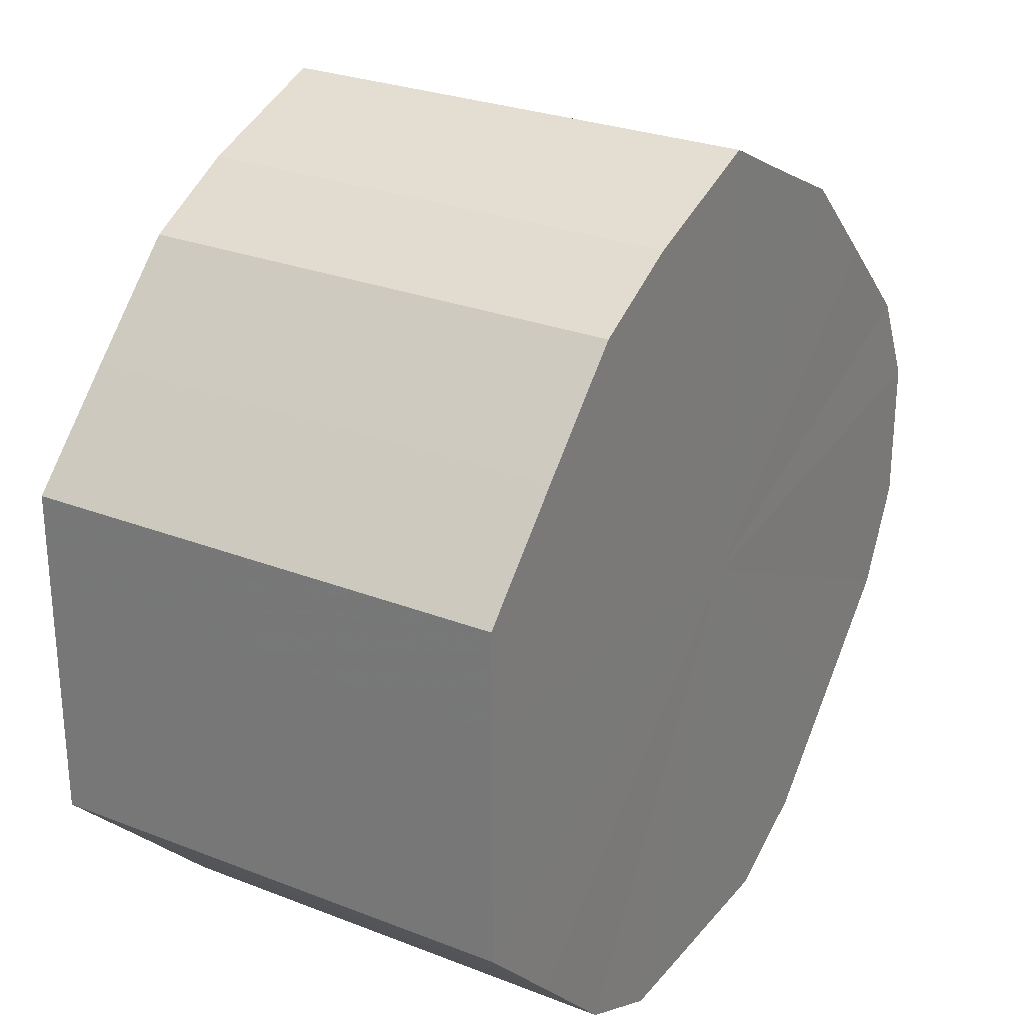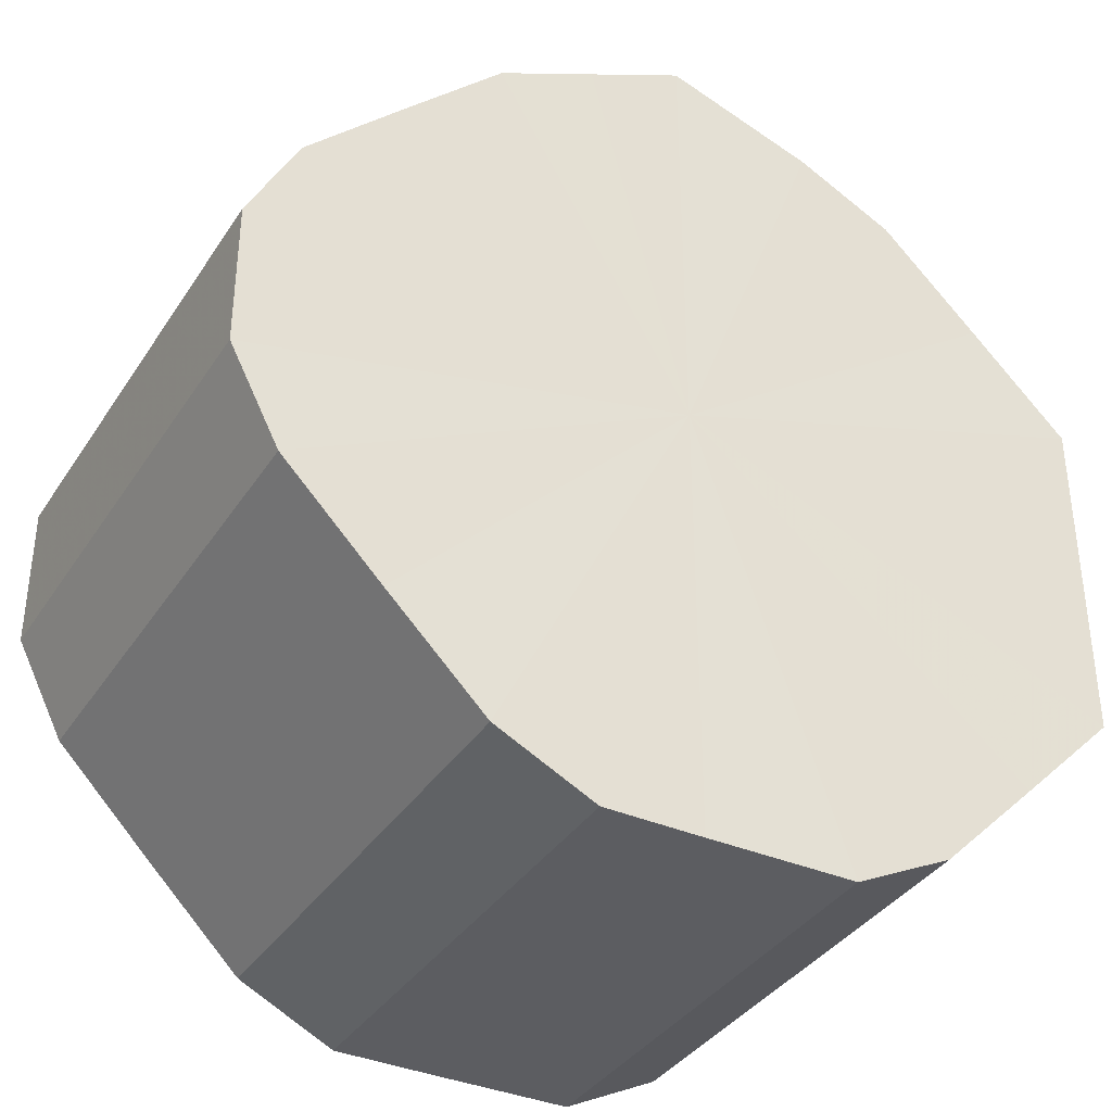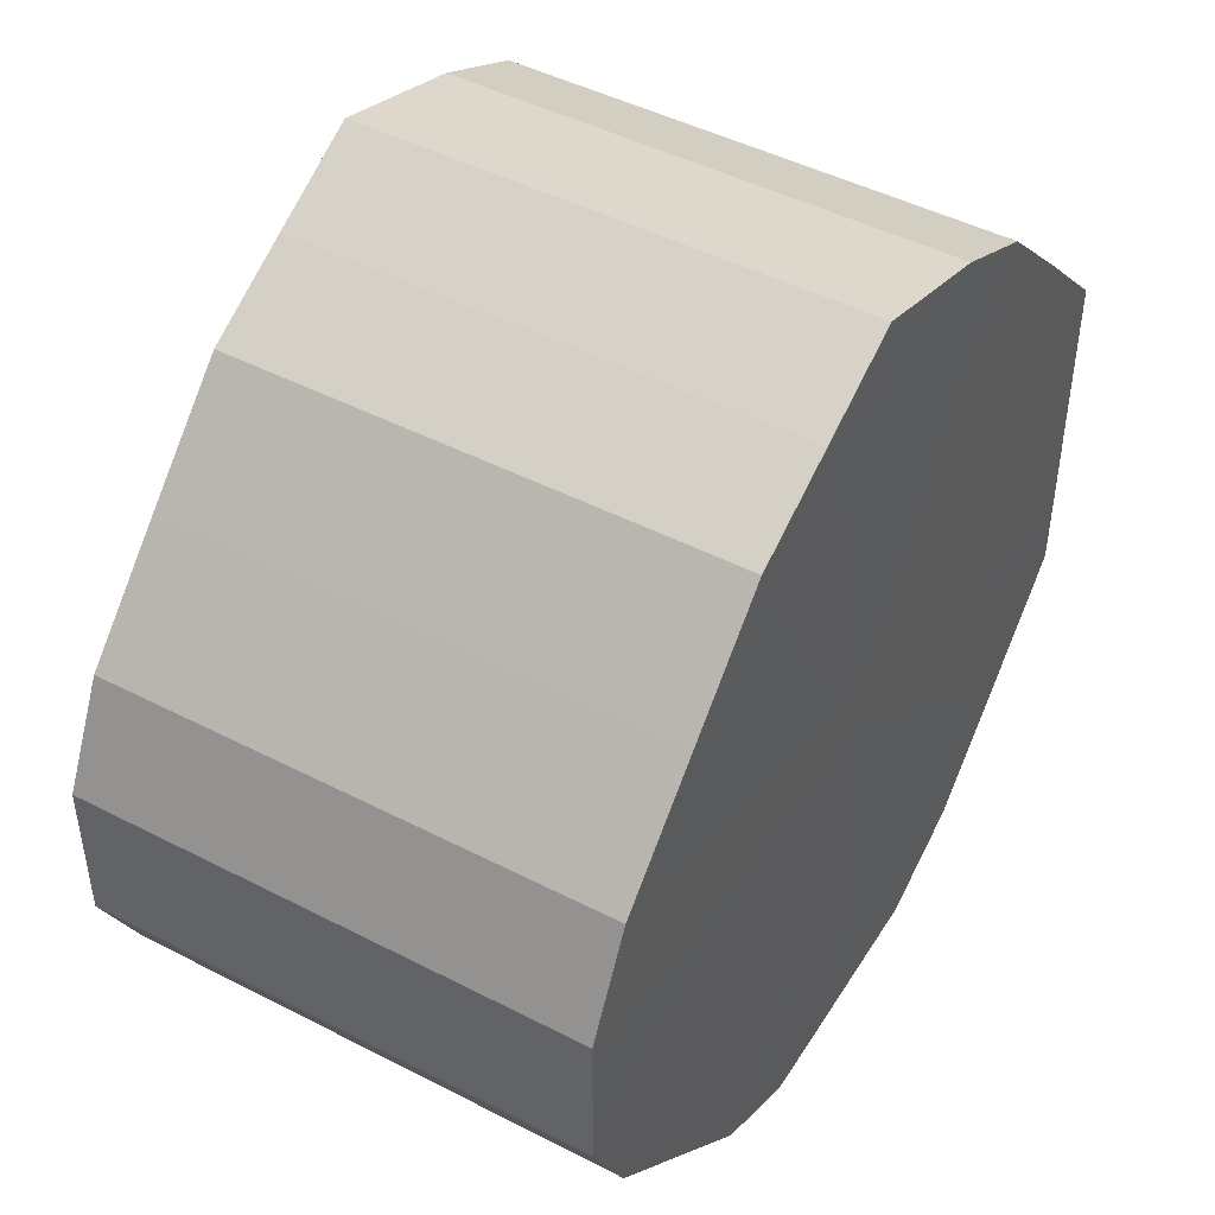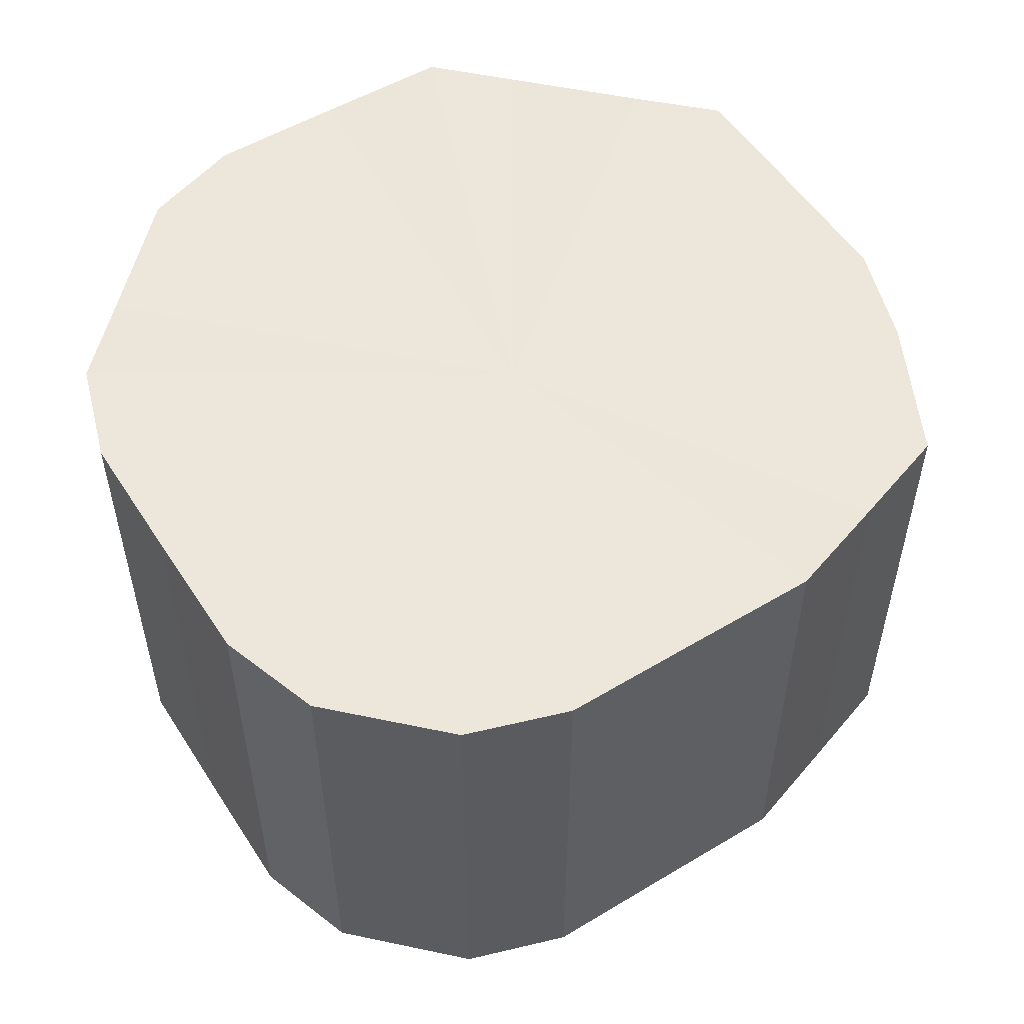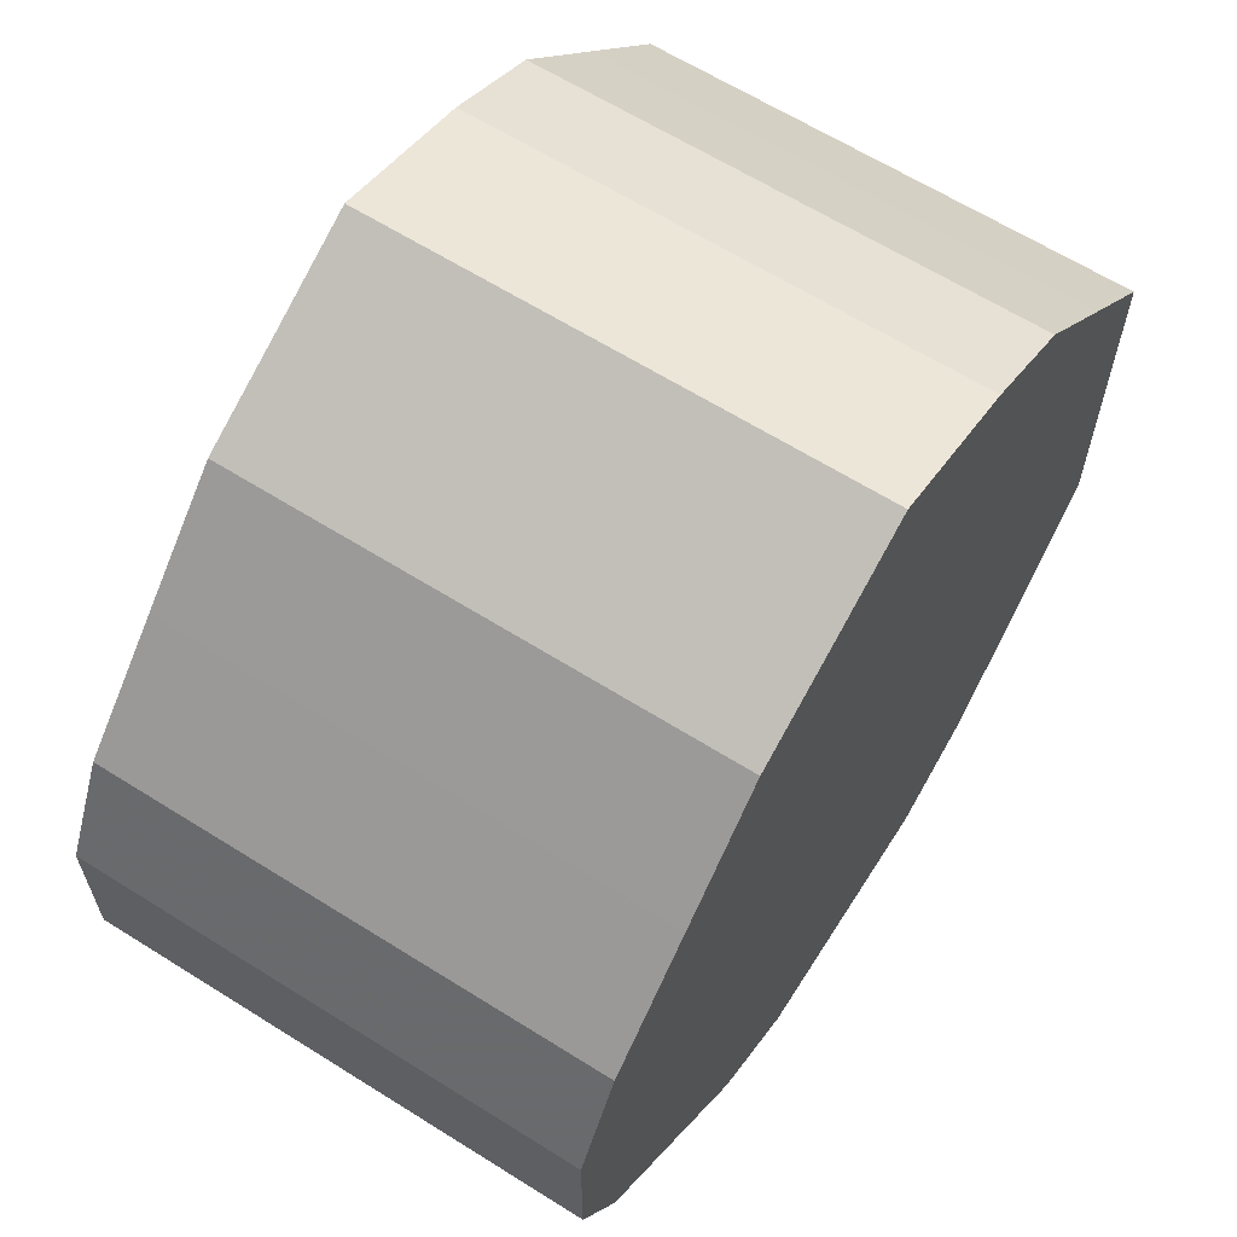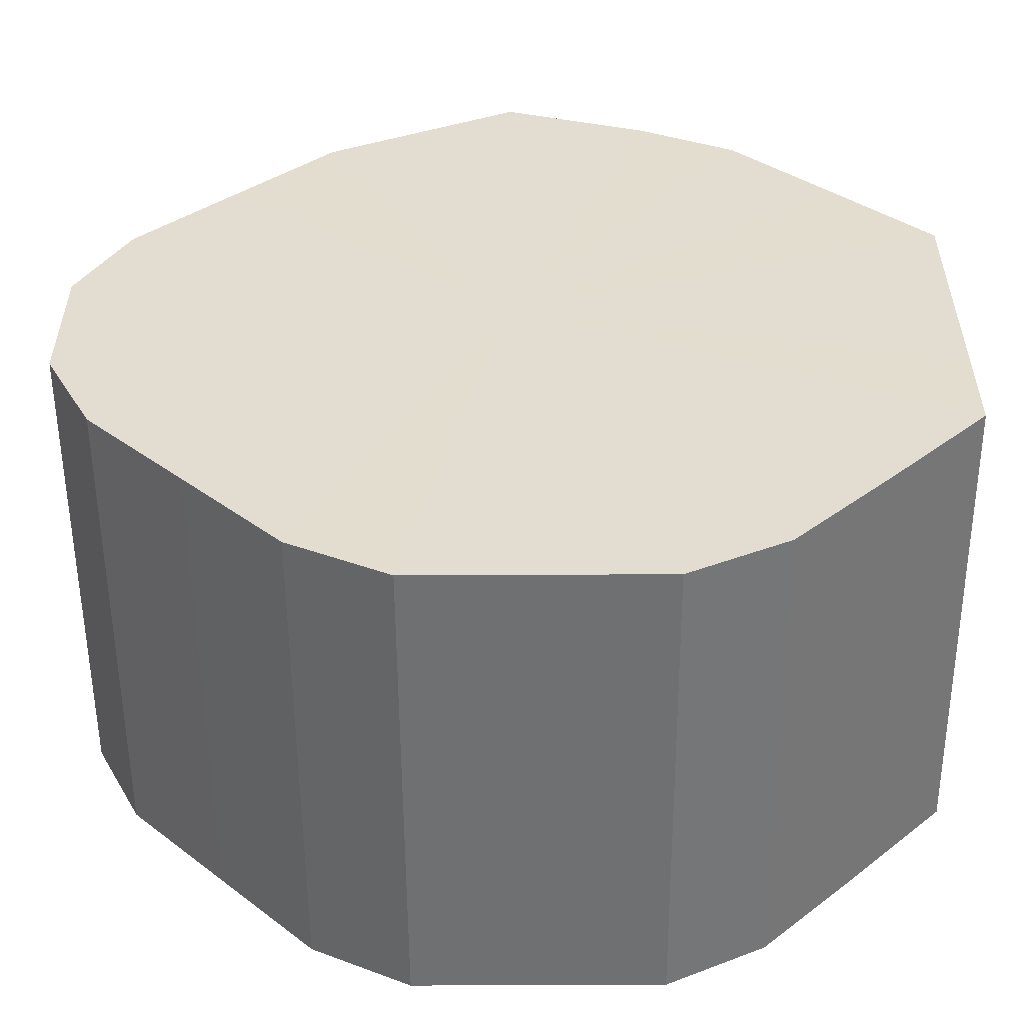
<metadata>
{"format":"obj","ext":"obj","renderer":"f3d","projection":"perspective","resolution":1024,"background":"white","views":[{"elev":27.3,"azim":-59.0,"up":"+Y"},{"elev":-36.7,"azim":150.9,"up":"+Y"},{"elev":46.6,"azim":120.4,"up":"+Y"},{"elev":53.8,"azim":102.6,"up":"+Z"},{"elev":63.7,"azim":122.4,"up":"+Y"},{"elev":-54.8,"azim":-179.7,"up":"+Y"}]}
</metadata>
<code>
o 15361
v 2209 1868 14.32
v 2209 1868 14.32
v 2209 1868 14.22
v 2209 1868 14.32
v 2209 1868 14.22
v 2209 1868 14.32
v 2209 1868 14.22
v 2209 1868 14.32
v 2209 1868 14.22
v 2210 1868 14.32
v 2210 1868 14.22
v 2209 1868 14.32
v 2209 1868 14.22
v 2210 1868 14.32
v 2210 1868 14.22
v 2209 1868 14.32
v 2209 1868 14.22
v 2210 1868 14.32
v 2210 1868 14.22
v 2209 1868 14.32
v 2209 1868 14.22
v 2210 1868 14.32
v 2210 1868 14.22
v 2209 1868 14.32
v 2209 1868 14.22
v 2210 1868 14.32
v 2210 1868 14.22
v 2209 1868 14.32
v 2209 1868 14.22
v 2210 1868 14.32
v 2210 1868 14.22
v 2209 1868 14.32
v 2209 1868 14.22
v 2210 1868 14.32
v 2210 1868 14.22
v 2209 1868 14.32
v 2209 1868 14.22
v 2210 1868 14.32
v 2210 1868 14.22
v 2209 1868 14.32
v 2209 1868 14.22
v 2209 1868 14.32
v 2209 1868 14.22
v 2209 1868 14.22
v 2209 1868 14.22
v 2209 1868 14.32
v 2209 1868 14.22
v 2209 1868 14.32
v 2209 1868 14.22
v 2209 1868 14.22
v 2209 1868 14.32
v 2210 1868 14.22
v 2209 1868 14.32
v 2209 1868 14.32
v 2209 1868 14.22
v 2210 1868 14.22
v 2210 1868 14.32
v 2210 1868 14.22
v 2210 1868 14.32
v 2209 1868 14.32
v 2209 1868 14.22
v 2210 1868 14.22
v 2210 1868 14.32
v 2210 1868 14.22
v 2210 1868 14.32
v 2209 1868 14.32
v 2209 1868 14.22
v 2210 1868 14.22
v 2210 1868 14.32
v 2210 1868 14.22
v 2210 1868 14.32
v 2209 1868 14.32
v 2209 1868 14.22
v 2210 1868 14.22
v 2210 1868 14.32
v 2209 1868 14.22
v 2210 1868 14.32
v 2209 1868 14.32
v 2209 1868 14.22
v 2209 1868 14.22
v 2209 1868 14.32
v 2209 1868 14.22
v 2209 1868 14.32
v 2209 1868 14.32
v 2209 1868 14.22
v 2209 1868 14.22
v 2209 1868 14.32
v 2209 1868 14.32
v 2209 1868 14.32
v 2209 1868 14.32
v 2209 1868 14.32
v 2209 1868 14.32
v 2209 1868 14.32
v 2209 1868 14.32
v 2210 1868 14.32
v 2209 1868 14.32
v 2210 1868 14.32
v 2209 1868 14.32
v 2210 1868 14.32
v 2209 1868 14.32
v 2210 1868 14.32
v 2209 1868 14.32
v 2210 1868 14.32
v 2209 1868 14.32
v 2210 1868 14.32
v 2209 1868 14.32
v 2210 1868 14.32
v 2209 1868 14.32
v 2210 1868 14.32
v 2209 1868 14.32
v 2209 1868 14.32
v 2209 1868 14.22
v 2209 1868 14.22
v 2209 1868 14.22
v 2209 1868 14.22
v 2209 1868 14.22
v 2210 1868 14.22
v 2209 1868 14.22
v 2210 1868 14.22
v 2209 1868 14.22
v 2210 1868 14.22
v 2209 1868 14.22
v 2210 1868 14.22
v 2209 1868 14.22
v 2210 1868 14.22
v 2209 1868 14.22
v 2210 1868 14.22
v 2209 1868 14.22
v 2210 1868 14.22
v 2209 1868 14.22
v 2210 1868 14.22
v 2209 1868 14.22
v 2209 1868 14.22
v 2209 1868 14.22
f 1 2 3
f 2 4 5
f 6 1 7
f 4 8 9
f 10 6 11
f 8 12 13
f 14 10 15
f 12 16 17
f 18 14 19
f 16 20 21
f 22 18 23
f 20 24 25
f 26 22 27
f 24 28 29
f 30 26 31
f 28 32 33
f 34 30 35
f 32 36 37
f 38 34 39
f 36 40 41
f 42 38 43
f 40 42 44
f 45 46 47
f 47 48 49
f 50 51 45
f 52 53 50
f 49 54 55
f 56 57 52
f 58 59 56
f 55 60 61
f 62 63 58
f 64 65 62
f 61 66 67
f 68 69 64
f 70 71 68
f 67 72 73
f 74 75 70
f 76 77 74
f 73 78 79
f 80 81 76
f 82 83 80
f 79 84 85
f 86 87 82
f 85 88 86
f 89 90 91
f 89 92 90
f 89 91 93
f 89 94 92
f 89 93 95
f 89 96 94
f 89 95 97
f 89 98 96
f 89 97 99
f 89 100 98
f 89 99 101
f 89 102 100
f 89 101 103
f 89 104 102
f 89 103 105
f 89 106 104
f 89 105 107
f 89 108 106
f 89 107 109
f 89 110 108
f 89 109 111
f 89 111 110
f 112 113 114
f 112 115 113
f 112 114 116
f 112 117 115
f 112 116 118
f 112 119 117
f 112 118 120
f 112 121 119
f 112 120 122
f 112 123 121
f 112 122 124
f 112 125 123
f 112 124 126
f 112 127 125
f 112 126 128
f 112 129 127
f 112 128 130
f 112 131 129
f 112 130 132
f 112 133 131
f 112 132 134
f 112 134 133

</code>
